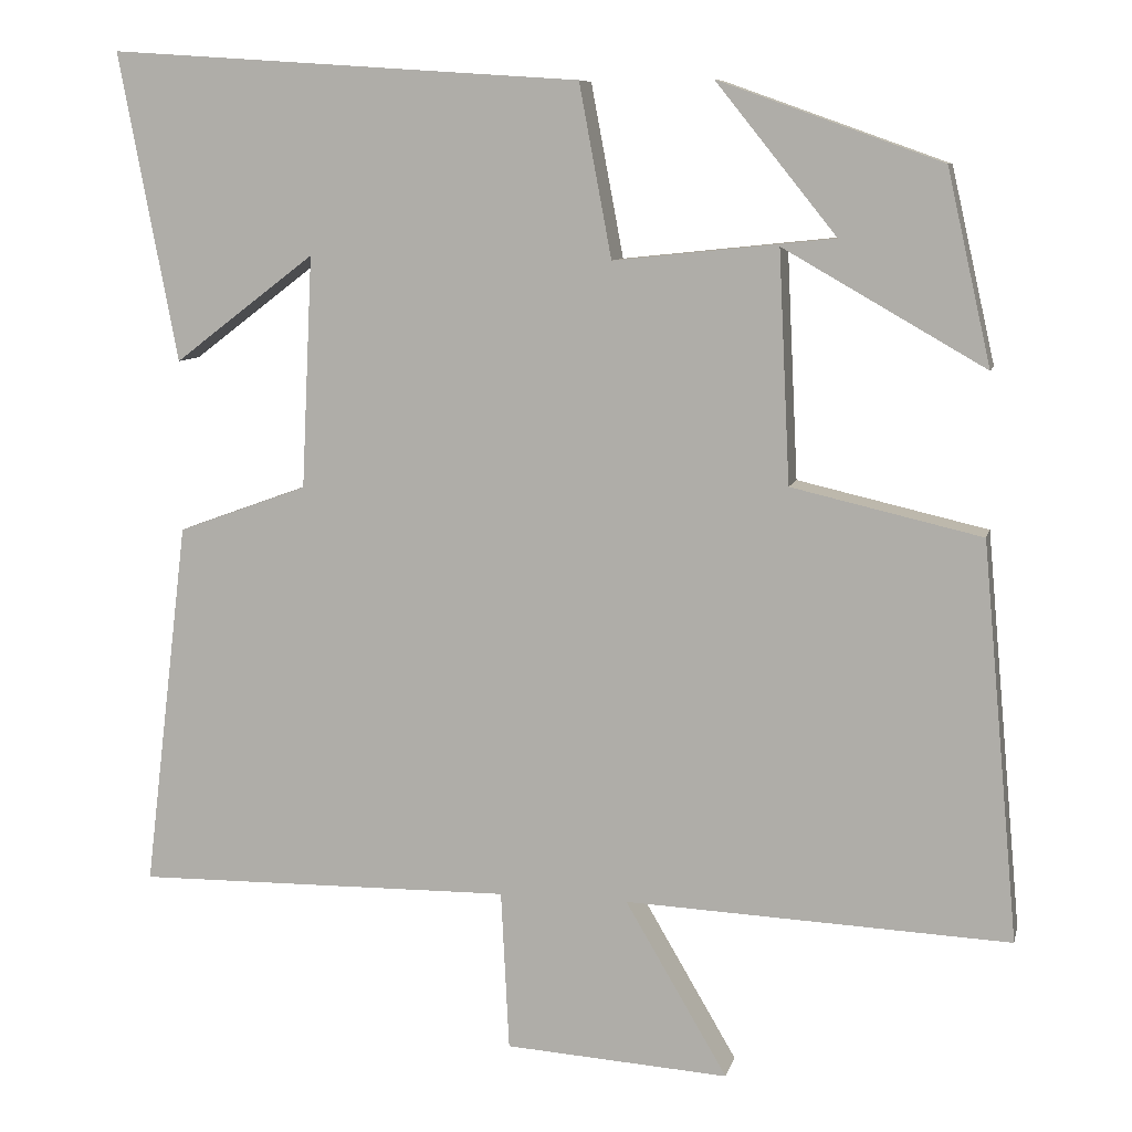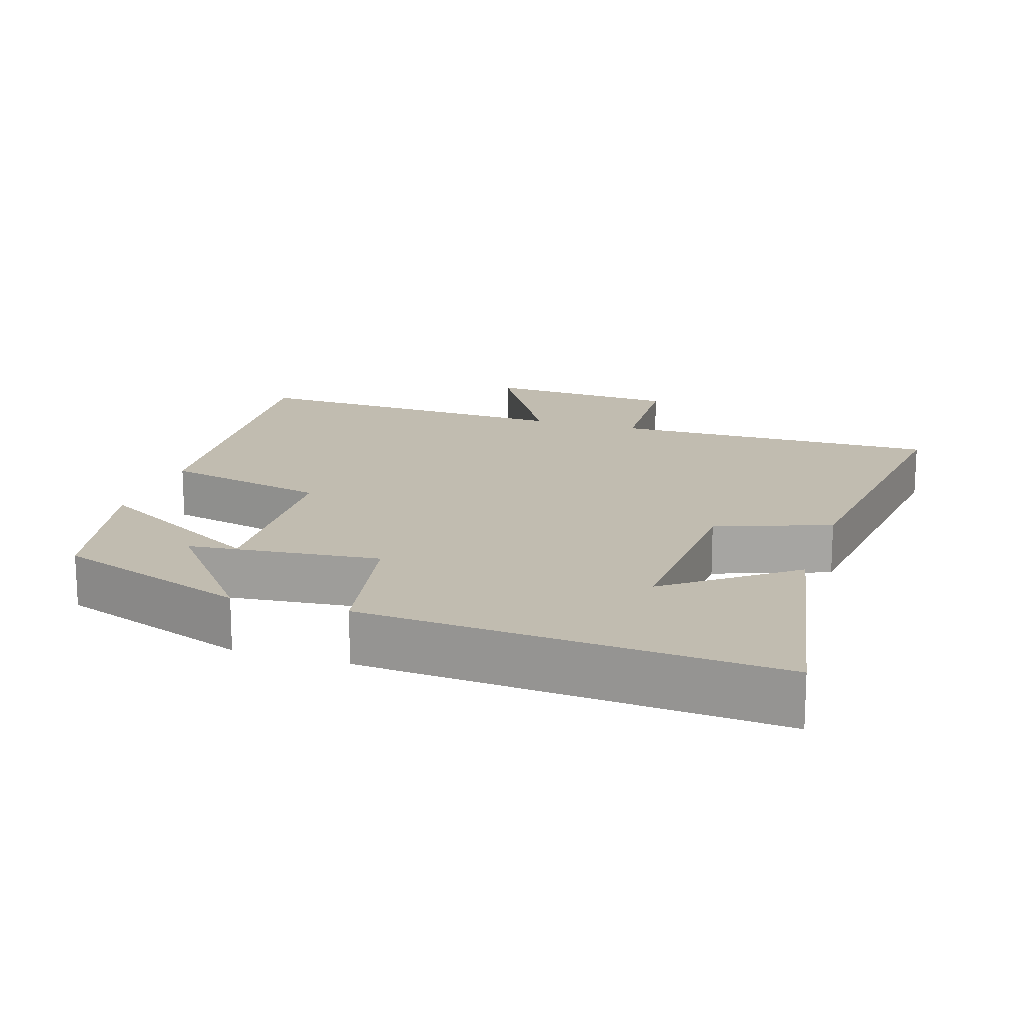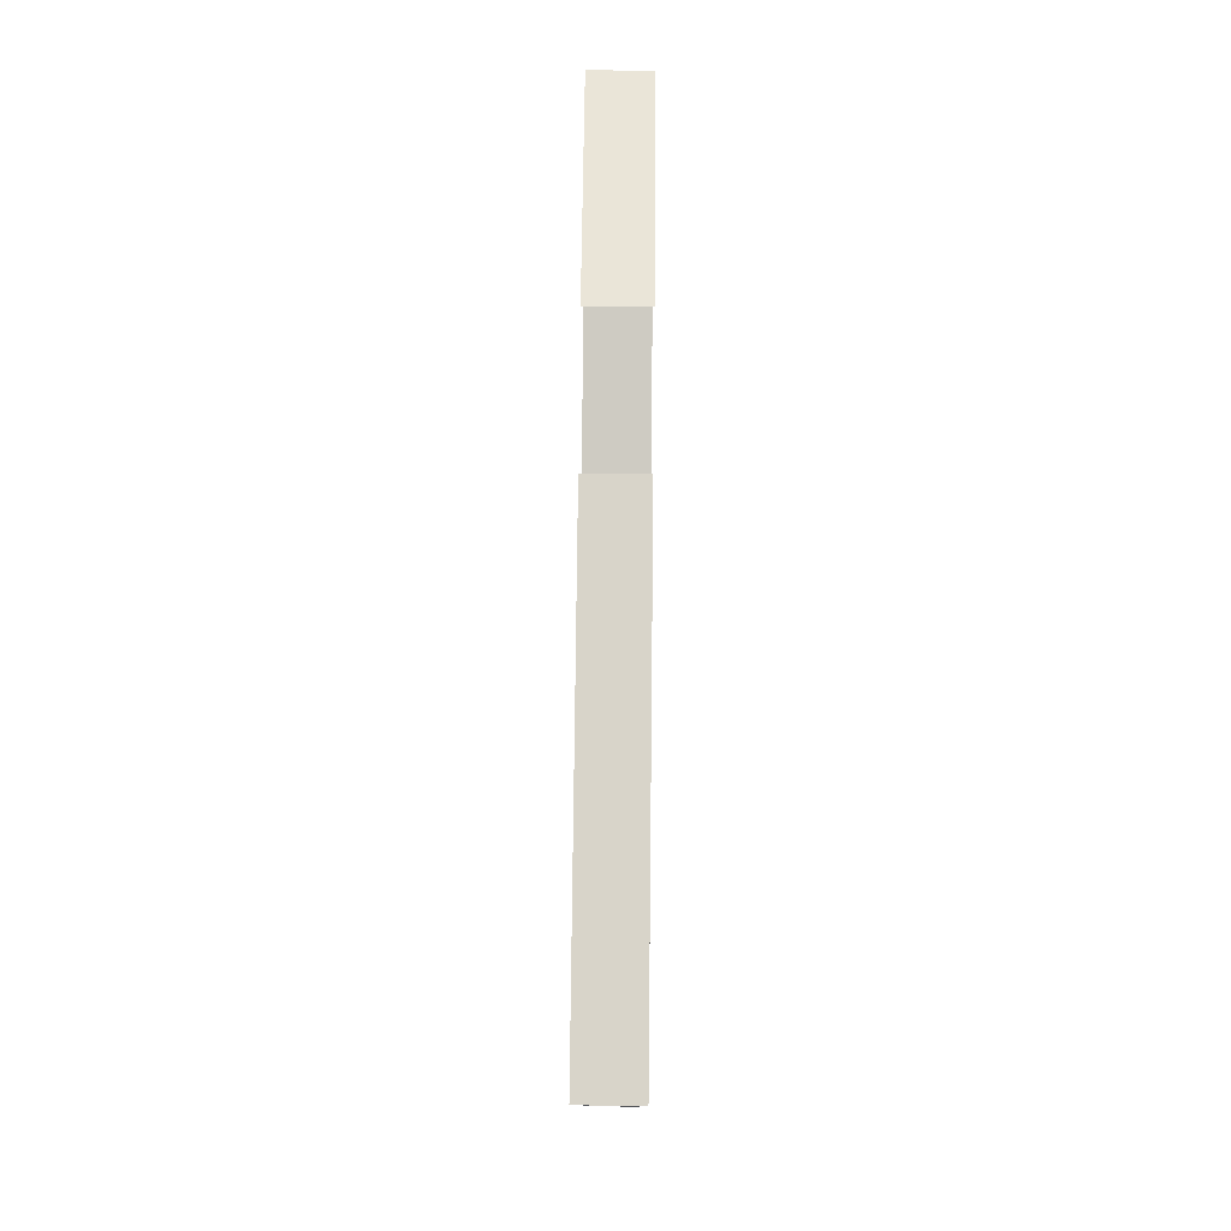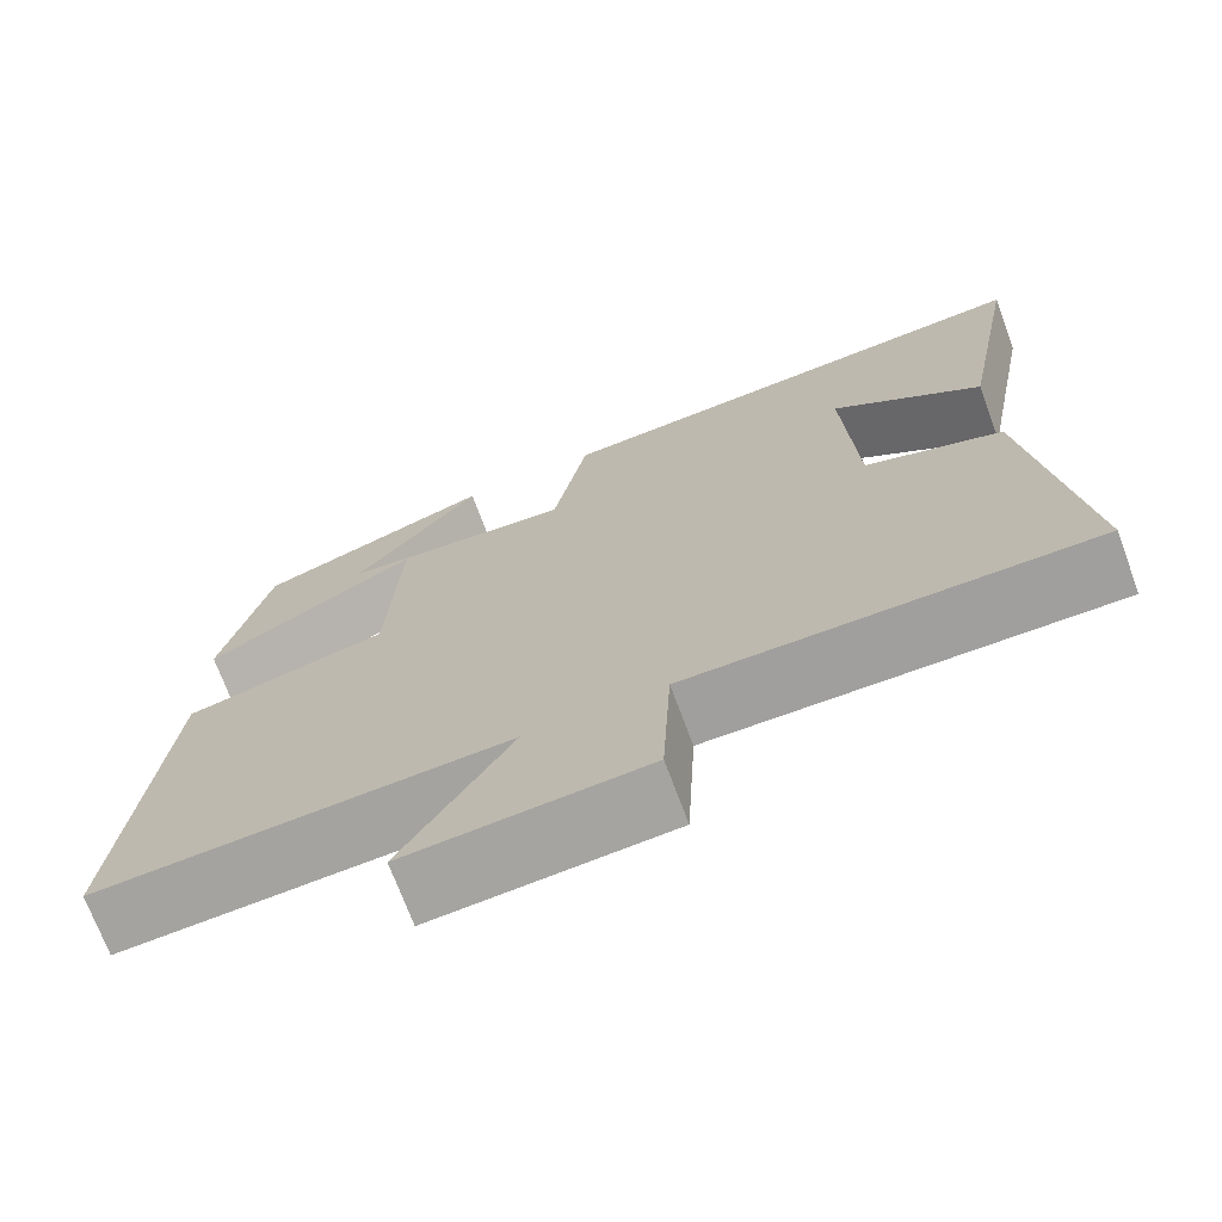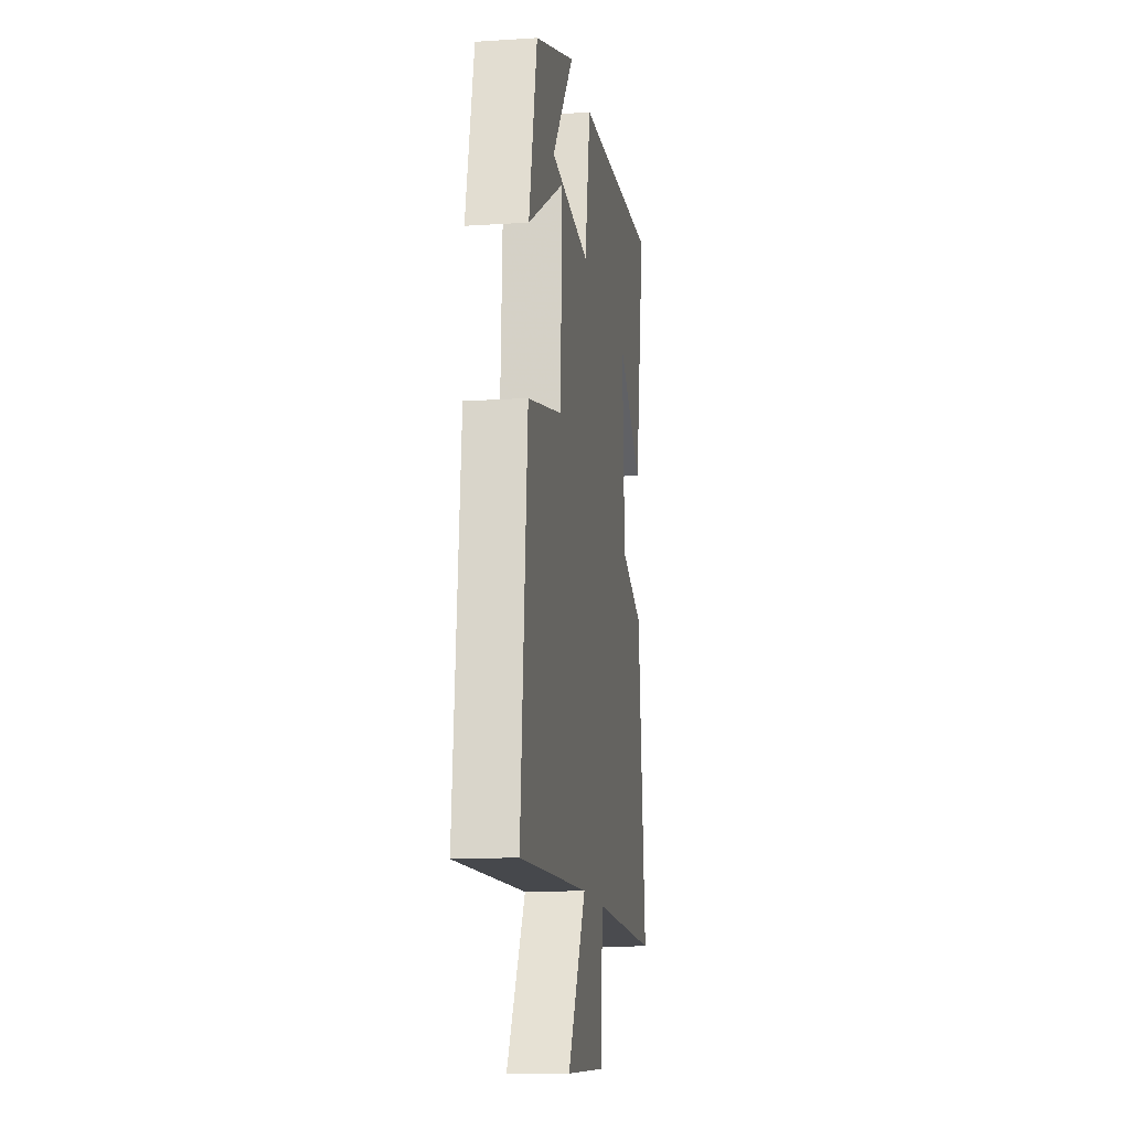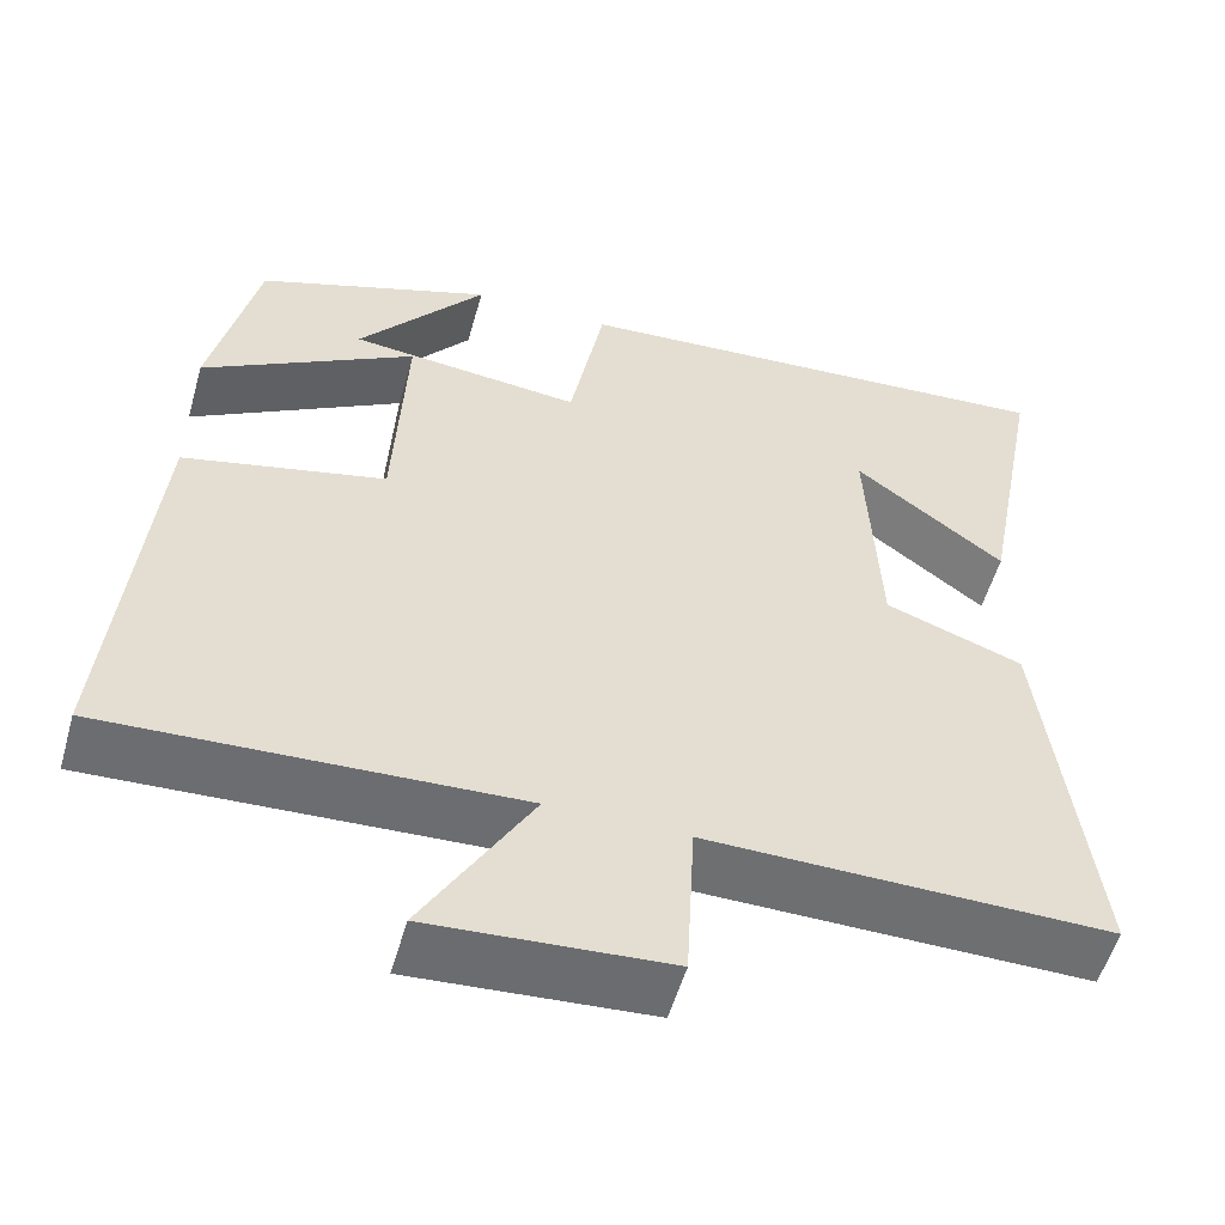
<metadata>
{"format":"obj","ext":"obj","renderer":"f3d","projection":"perspective","resolution":1024,"background":"white","views":[{"elev":8.7,"azim":-167.3,"up":"+Z"},{"elev":16.5,"azim":17.9,"up":"+Y"},{"elev":79.3,"azim":90.6,"up":"+Z"},{"elev":-71.7,"azim":20.4,"up":"+Z"},{"elev":-13.6,"azim":-81.8,"up":"+Z"},{"elev":-54.5,"azim":-15.8,"up":"+Z"}]}
</metadata>
<code>
v -0.545 0.07 -0.521
v -0.5 0.07 -0.032
v -0.266 0.07 0.022
v -0.252 0.07 0.306
v -0.5 0.07 0.164
v -0.446 0.07 0.402
v -0.172 0.07 0.5
v -0.32 0.07 0.316
v -0.05 0.07 0.288
v -0.01 0.07 0.5
v 0.572 0.07 0.539
v 0.5 0.07 0.159
v 0.326 0.07 0.291
v 0.34 0.07 0.005
v 0.5 0.07 -0.053
v 0.555 0.07 -0.506
v 0.089 0.07 -0.5
v 0.079 0.07 -0.697
v -0.197 0.07 -0.715
v -0.071 0.07 -0.5
v -0.545 0 -0.521
v -0.5 0 -0.032
v -0.266 0 0.022
v -0.252 0 0.306
v -0.5 0 0.164
v -0.446 0 0.402
v -0.172 0 0.5
v -0.32 0 0.316
v -0.05 0 0.288
v -0.01 0 0.5
v 0.572 0 0.539
v 0.5 0 0.159
v 0.326 0 0.291
v 0.34 0 0.005
v 0.5 0 -0.053
v 0.555 0 -0.506
v 0.089 0 -0.5
v 0.079 0 -0.697
v -0.197 0 -0.715
v -0.071 0 -0.5
f 17 18 19 20
f 14 15 16 17
f 13 14 17 20
f 11 12 13
f 9 10 11 13
f 9 13 20 1
f 5 6 7 8
f 4 5 8
f 4 8 9
f 3 4 9
f 1 2 3
f 1 3 9
f 40 39 38 37
f 37 36 35 34
f 40 37 34 33
f 33 32 31
f 33 31 30 29
f 21 40 33 29
f 28 27 26 25
f 28 25 24
f 29 28 24
f 29 24 23
f 23 22 21
f 29 23 21
f 1 21 22 2
f 2 22 23 3
f 3 23 24 4
f 4 24 25 5
f 5 25 26 6
f 6 26 27 7
f 7 27 28 8
f 8 28 29 9
f 9 29 30 10
f 10 30 31 11
f 11 31 32 12
f 12 32 33 13
f 13 33 34 14
f 14 34 35 15
f 15 35 36 16
f 16 36 37 17
f 17 37 38 18
f 18 38 39 19
f 19 39 40 20
f 20 40 21 1

</code>
